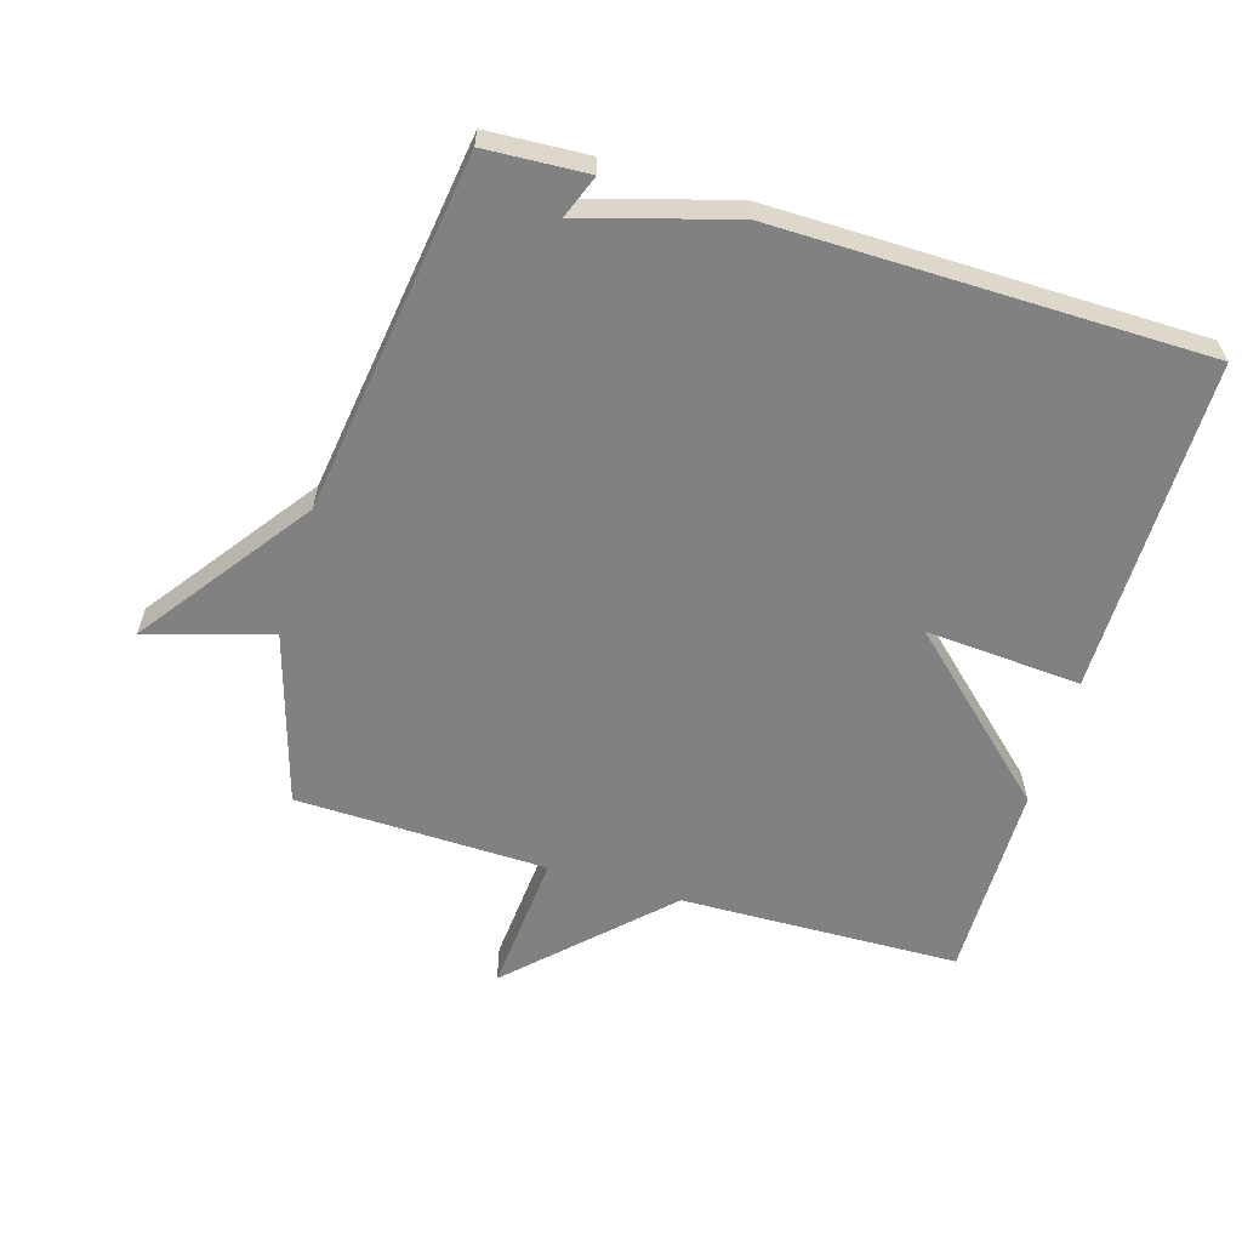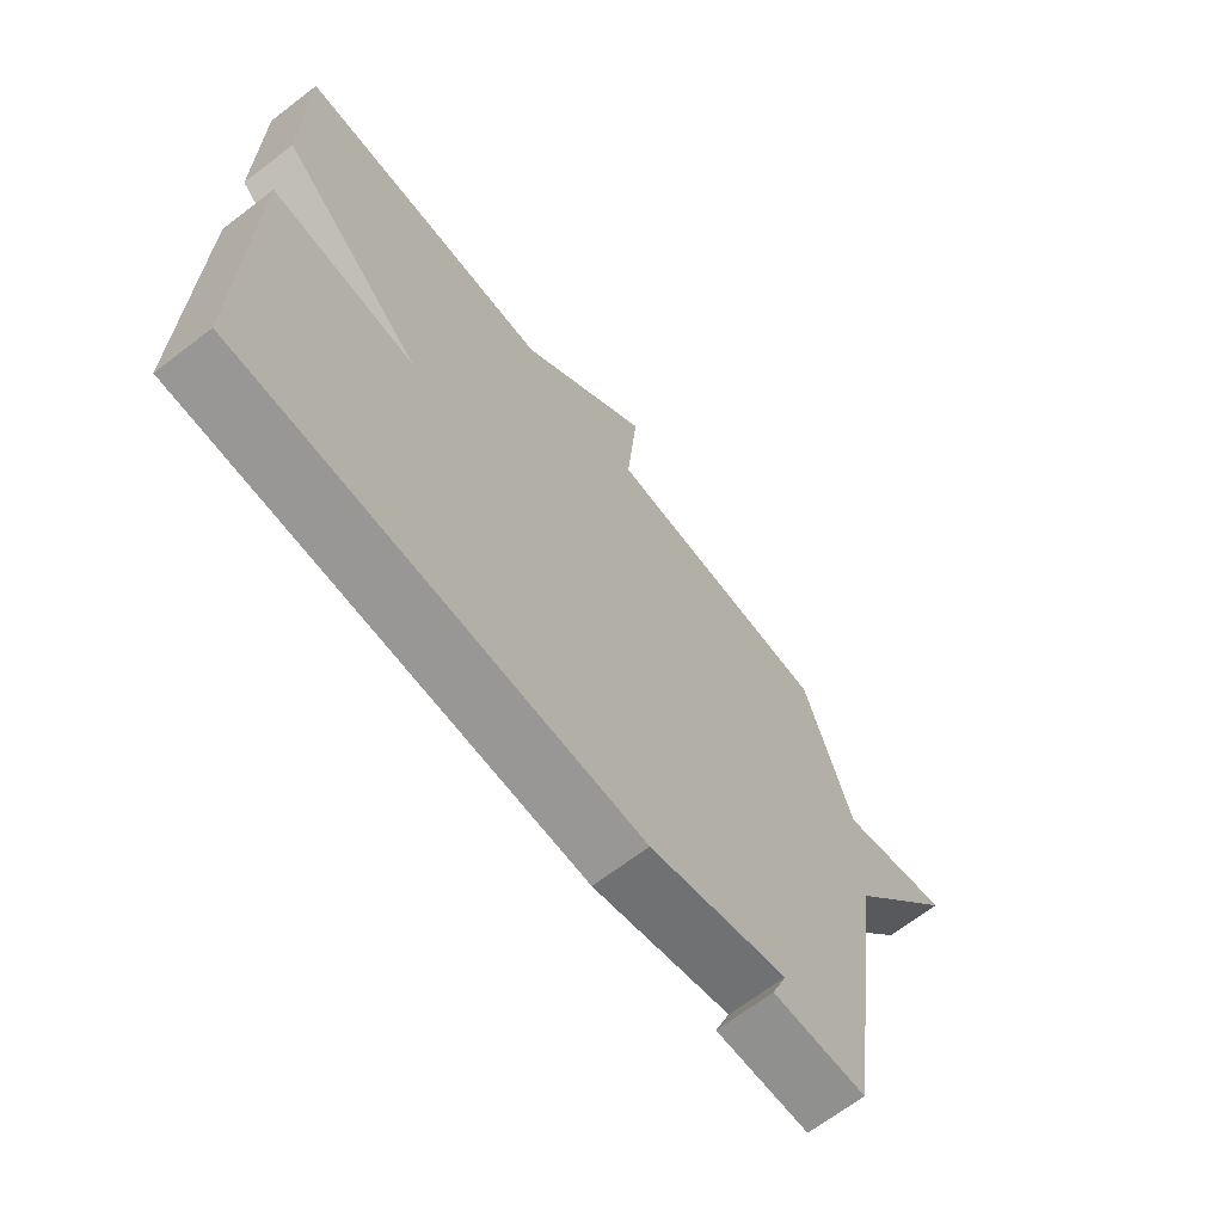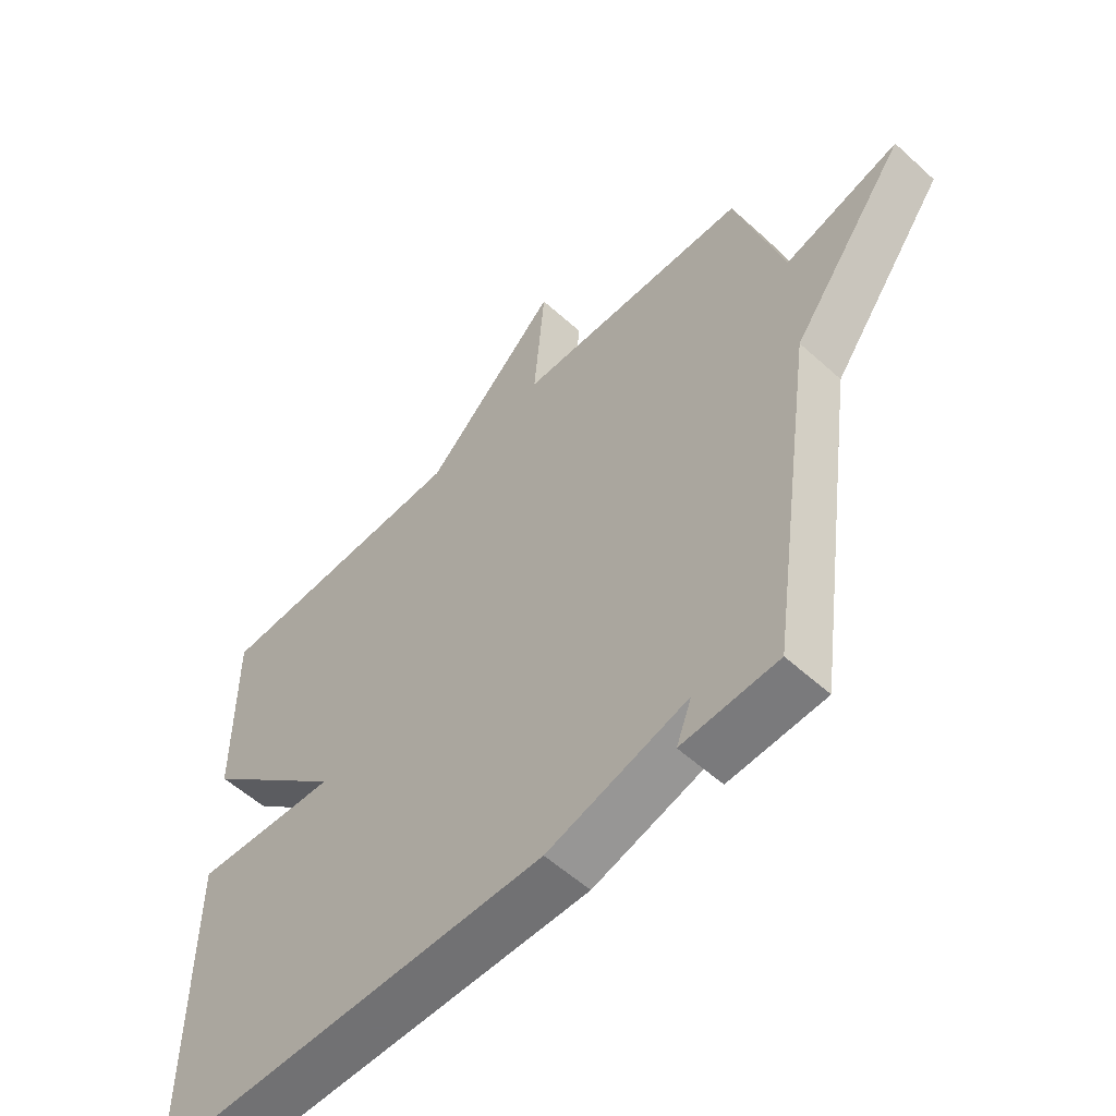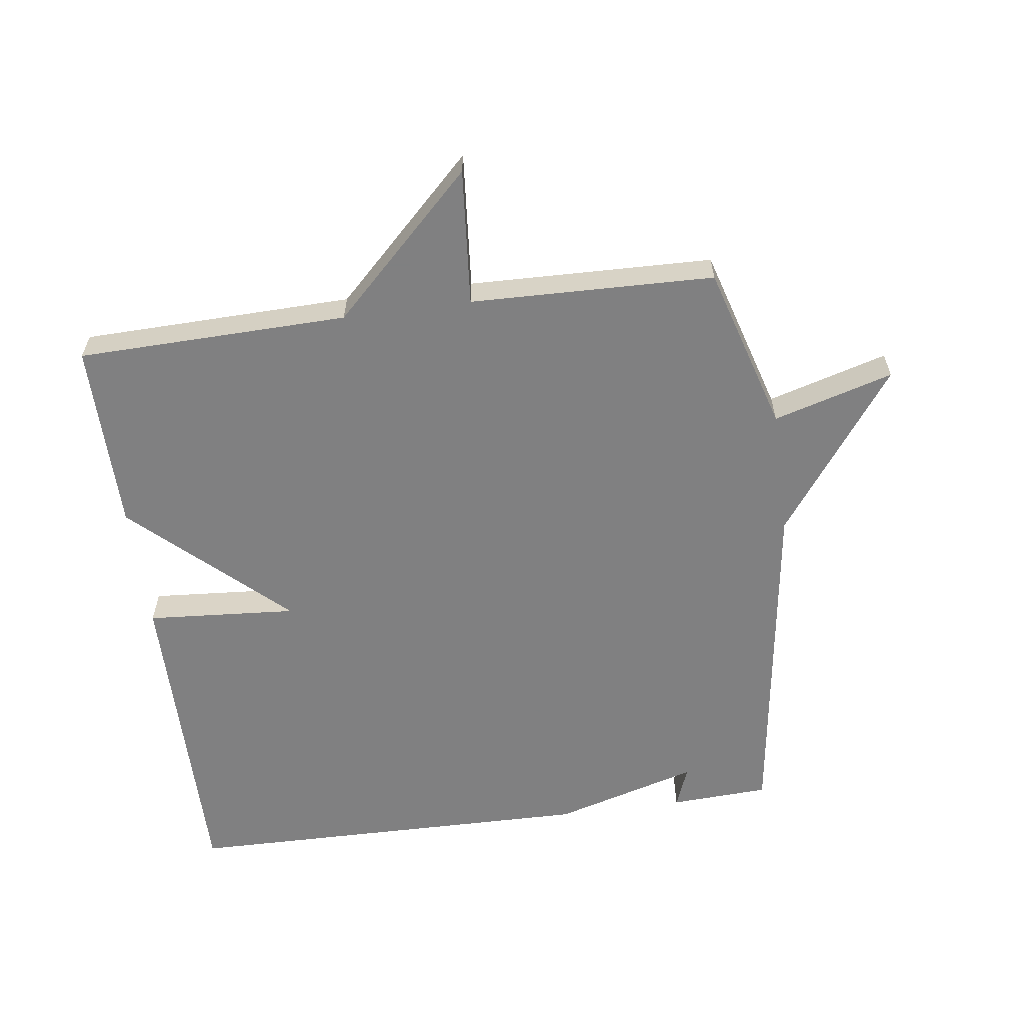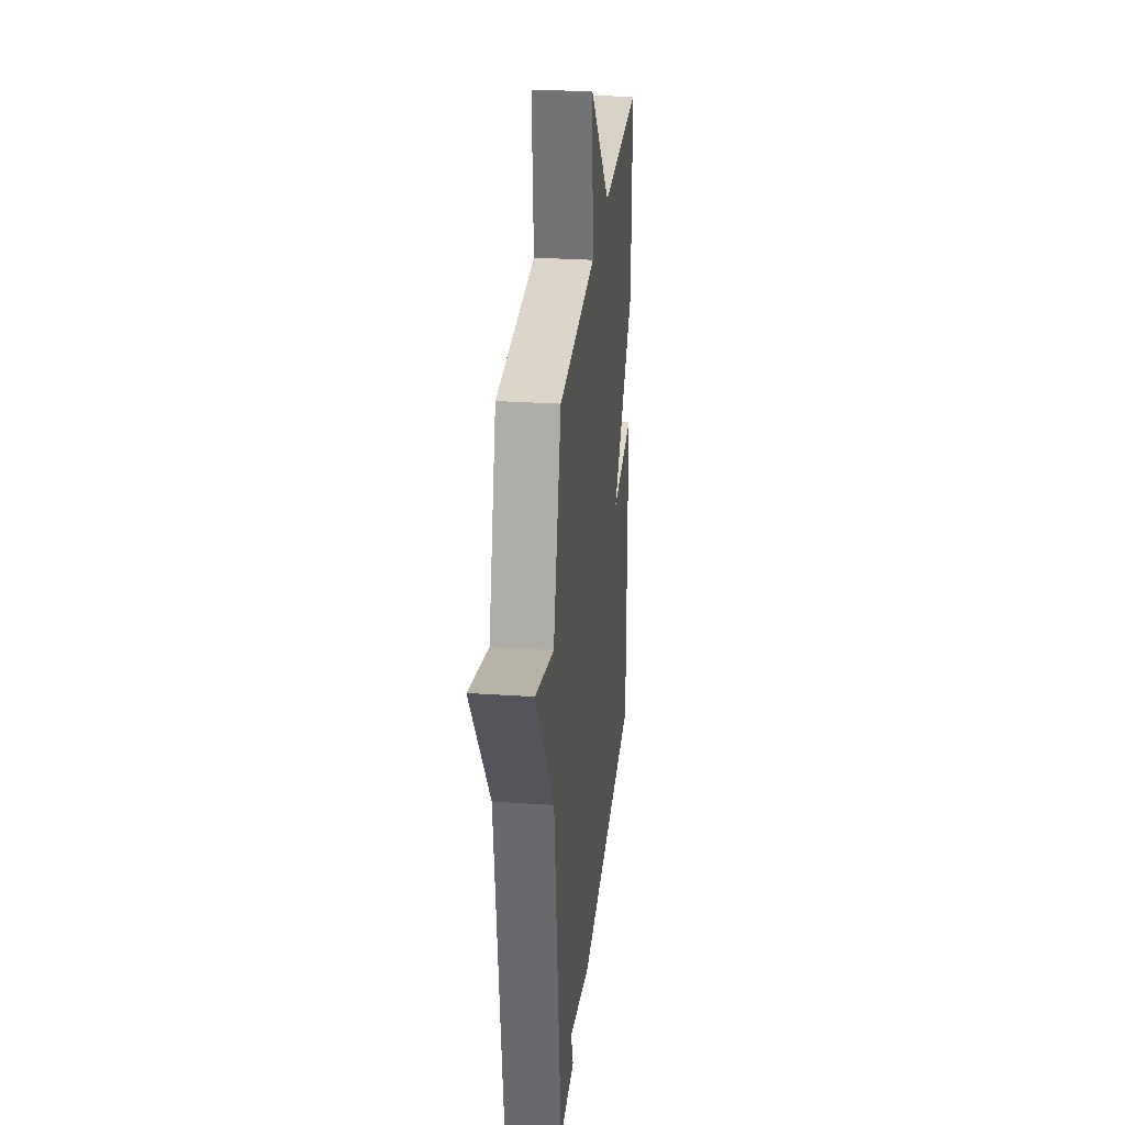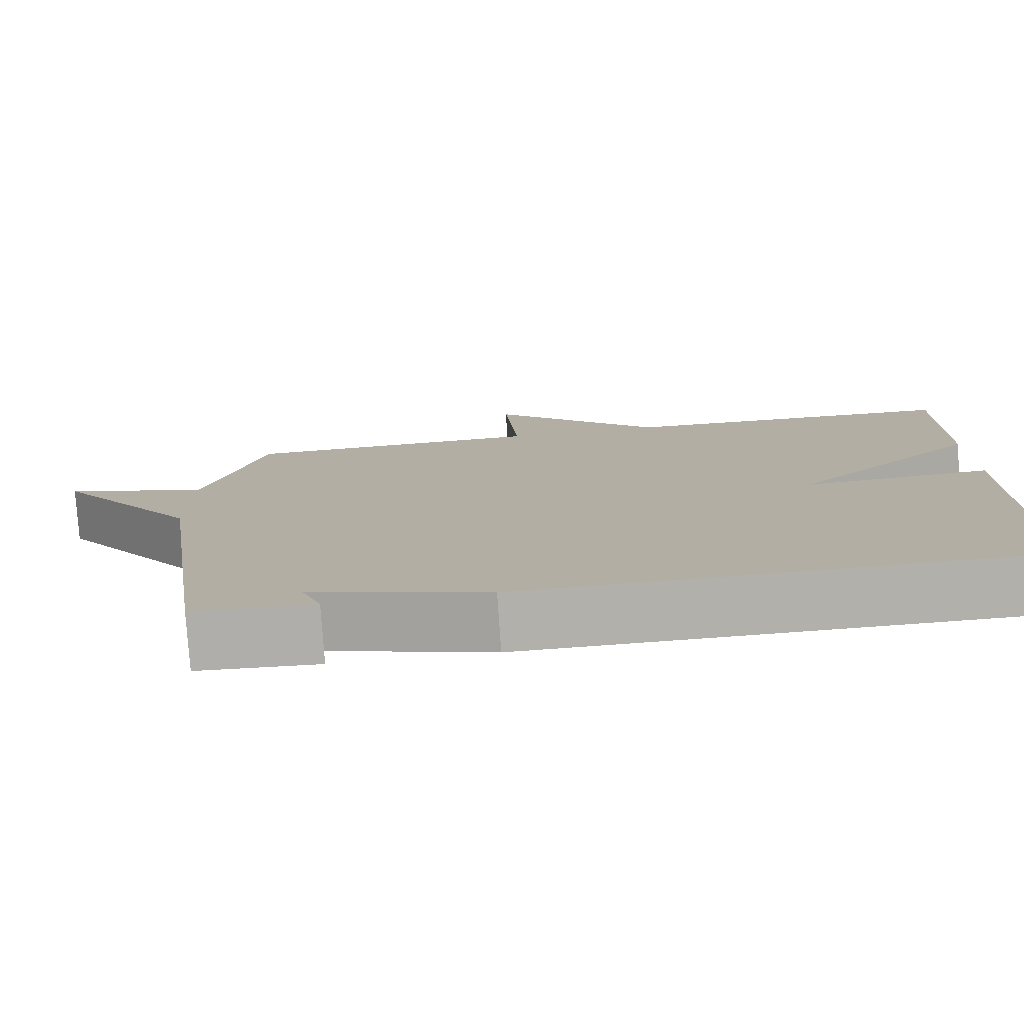
<metadata>
{"format":"obj","ext":"obj","renderer":"f3d","projection":"perspective","resolution":1024,"background":"white","views":[{"elev":-60.4,"azim":163.4,"up":"+Y"},{"elev":-67.7,"azim":-52.6,"up":"+Z"},{"elev":-55.9,"azim":46.4,"up":"+Z"},{"elev":-60.0,"azim":7.7,"up":"+Y"},{"elev":28.5,"azim":95.7,"up":"+Z"},{"elev":-78.4,"azim":-176.1,"up":"+Z"}]}
</metadata>
<code>
v 0.5 0.07 -0.5
v 0.346 0.07 -0.508
v 0.371 0.07 -0.443
v 0.146 0.07 -0.508
v -0.5 0.07 -0.5
v -0.498 0.07 0.003
v -0.264 0.07 -0.014
v -0.498 0.07 0.203
v -0.5 0.07 0.5
v -0.079 0.07 0.51
v 0.139 0.07 0.723
v 0.121 0.07 0.51
v 0.5 0.07 0.5
v 0.577 0.07 0.242
v 0.763 0.07 0.296
v 0.577 0.07 0.042
v 0.5 0 -0.5
v 0.346 0 -0.508
v 0.371 0 -0.443
v 0.146 0 -0.508
v -0.5 0 -0.5
v -0.498 0 0.003
v -0.264 0 -0.014
v -0.498 0 0.203
v -0.5 0 0.5
v -0.079 0 0.51
v 0.139 0 0.723
v 0.121 0 0.51
v 0.5 0 0.5
v 0.577 0 0.242
v 0.763 0 0.296
v 0.577 0 0.042
f 14 15 16
f 14 16 1
f 13 14 1
f 12 13 1
f 10 11 12
f 10 12 1
f 9 10 1
f 8 9 1
f 7 8 1
f 5 6 7
f 4 5 7
f 3 4 7
f 3 7 1
f 1 2 3
f 32 31 30
f 17 32 30
f 17 30 29
f 17 29 28
f 28 27 26
f 17 28 26
f 17 26 25
f 17 25 24
f 17 24 23
f 23 22 21
f 23 21 20
f 23 20 19
f 17 23 19
f 19 18 17
f 1 17 18 2
f 2 18 19 3
f 3 19 20 4
f 4 20 21 5
f 5 21 22 6
f 6 22 23 7
f 7 23 24 8
f 8 24 25 9
f 9 25 26 10
f 10 26 27 11
f 11 27 28 12
f 12 28 29 13
f 13 29 30 14
f 14 30 31 15
f 15 31 32 16
f 16 32 17 1

</code>
